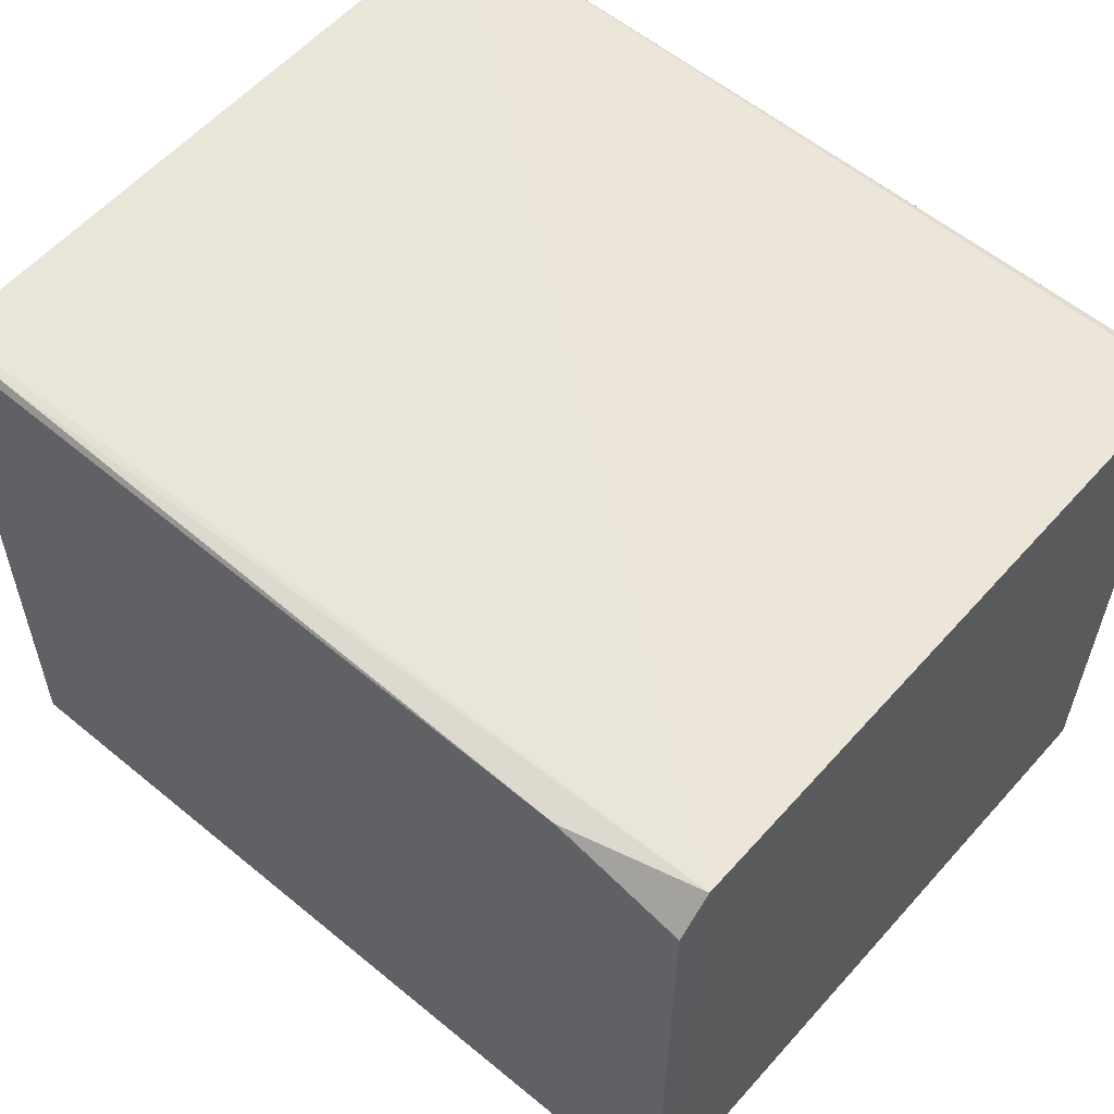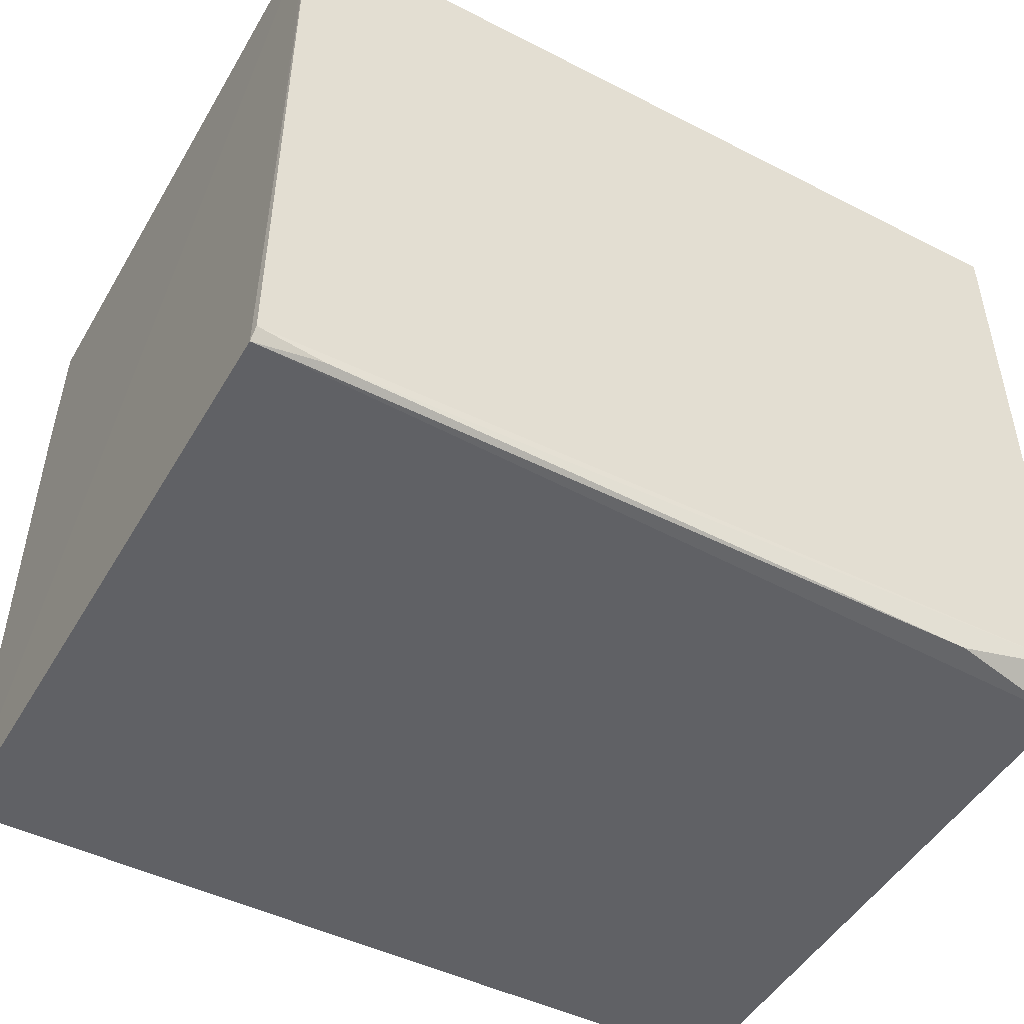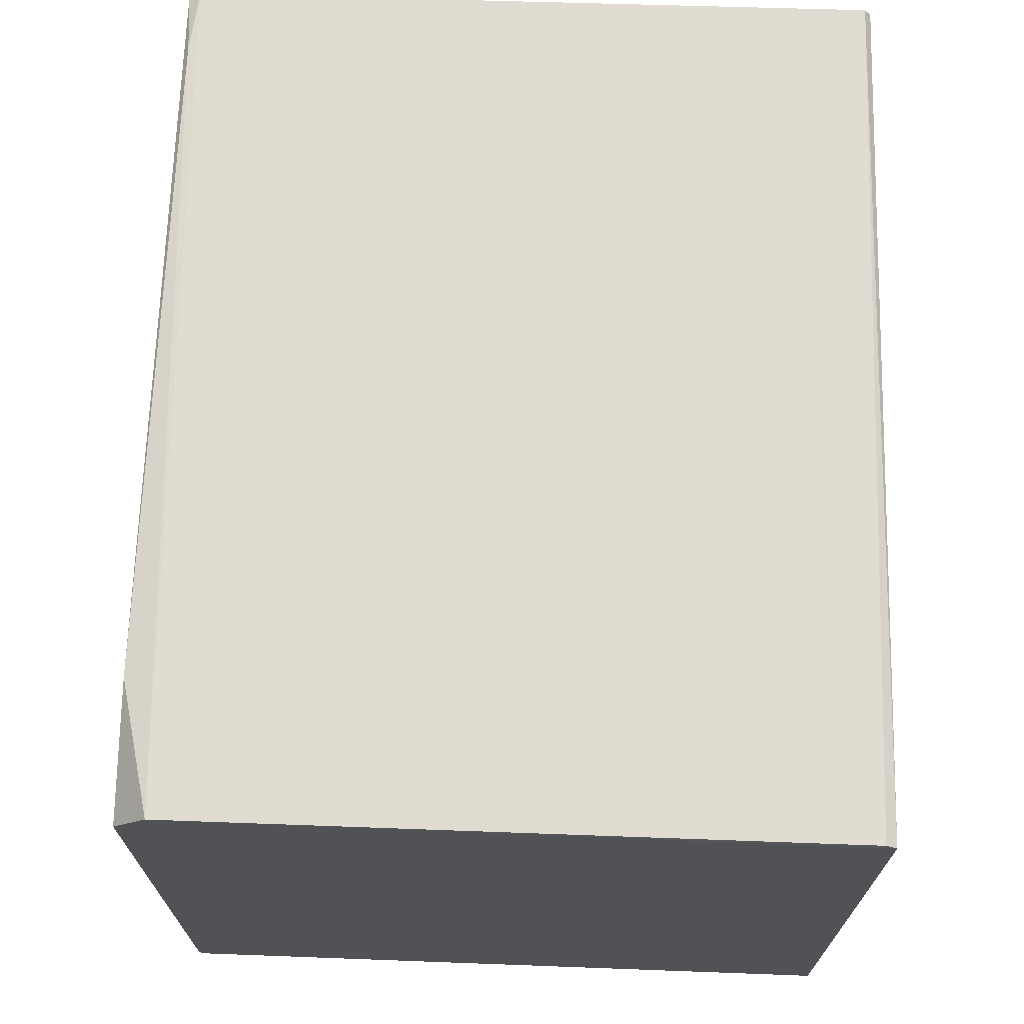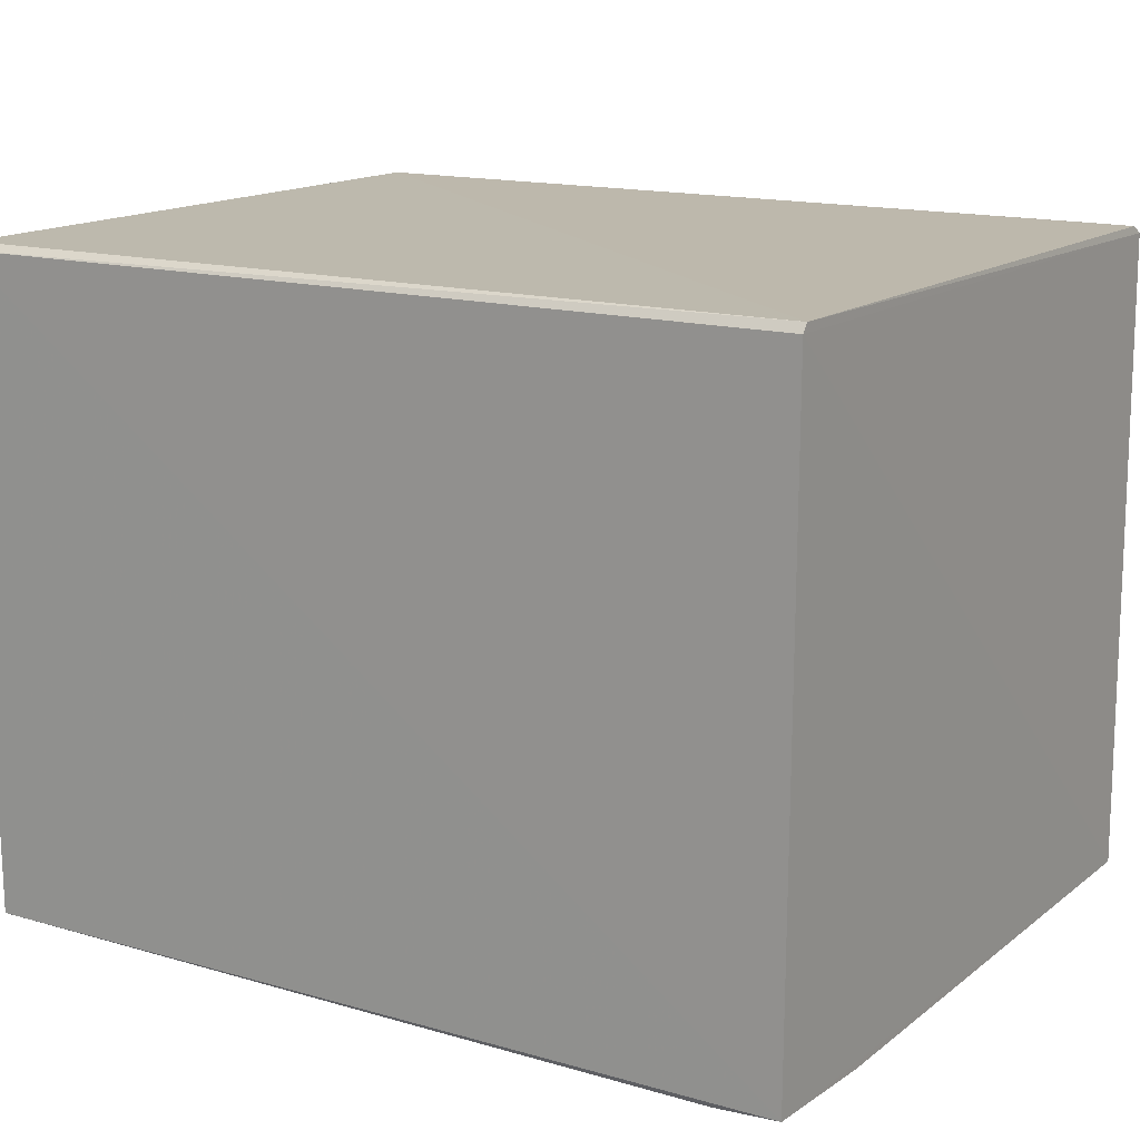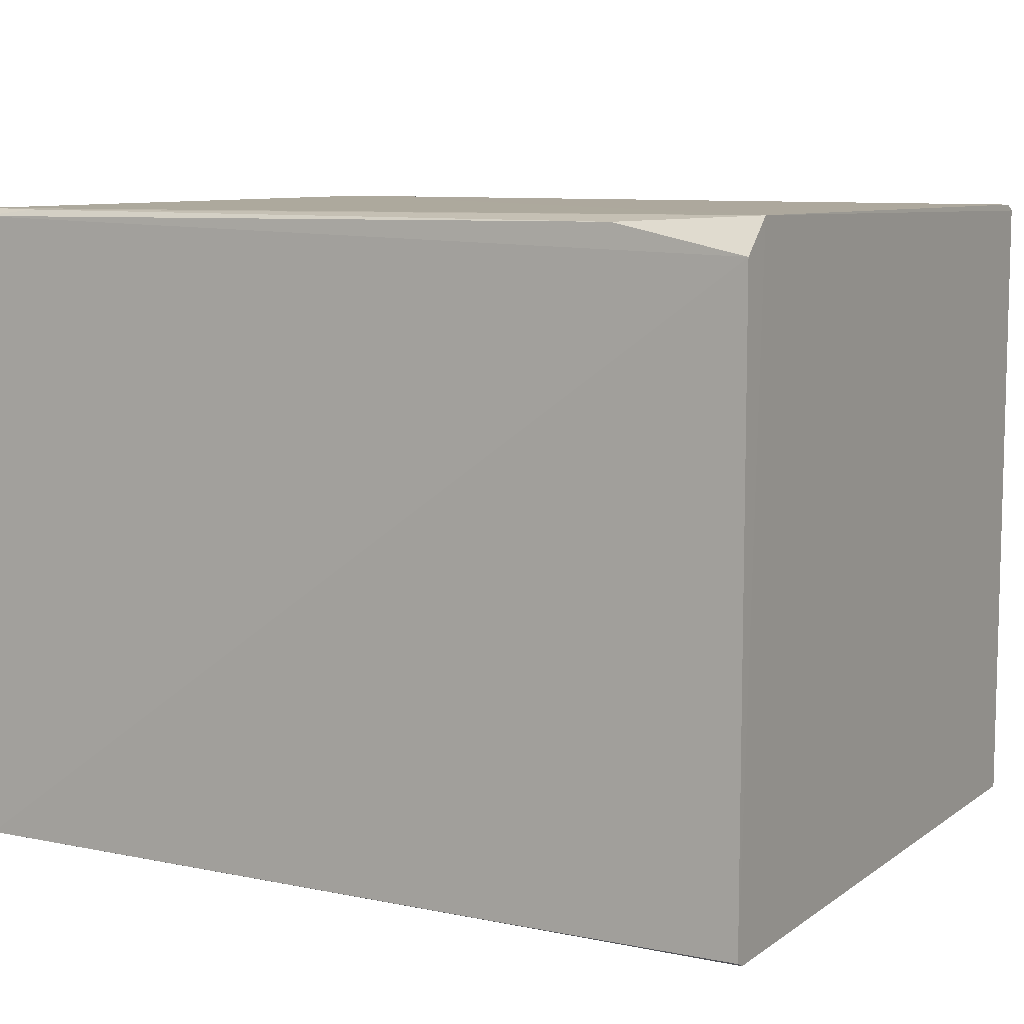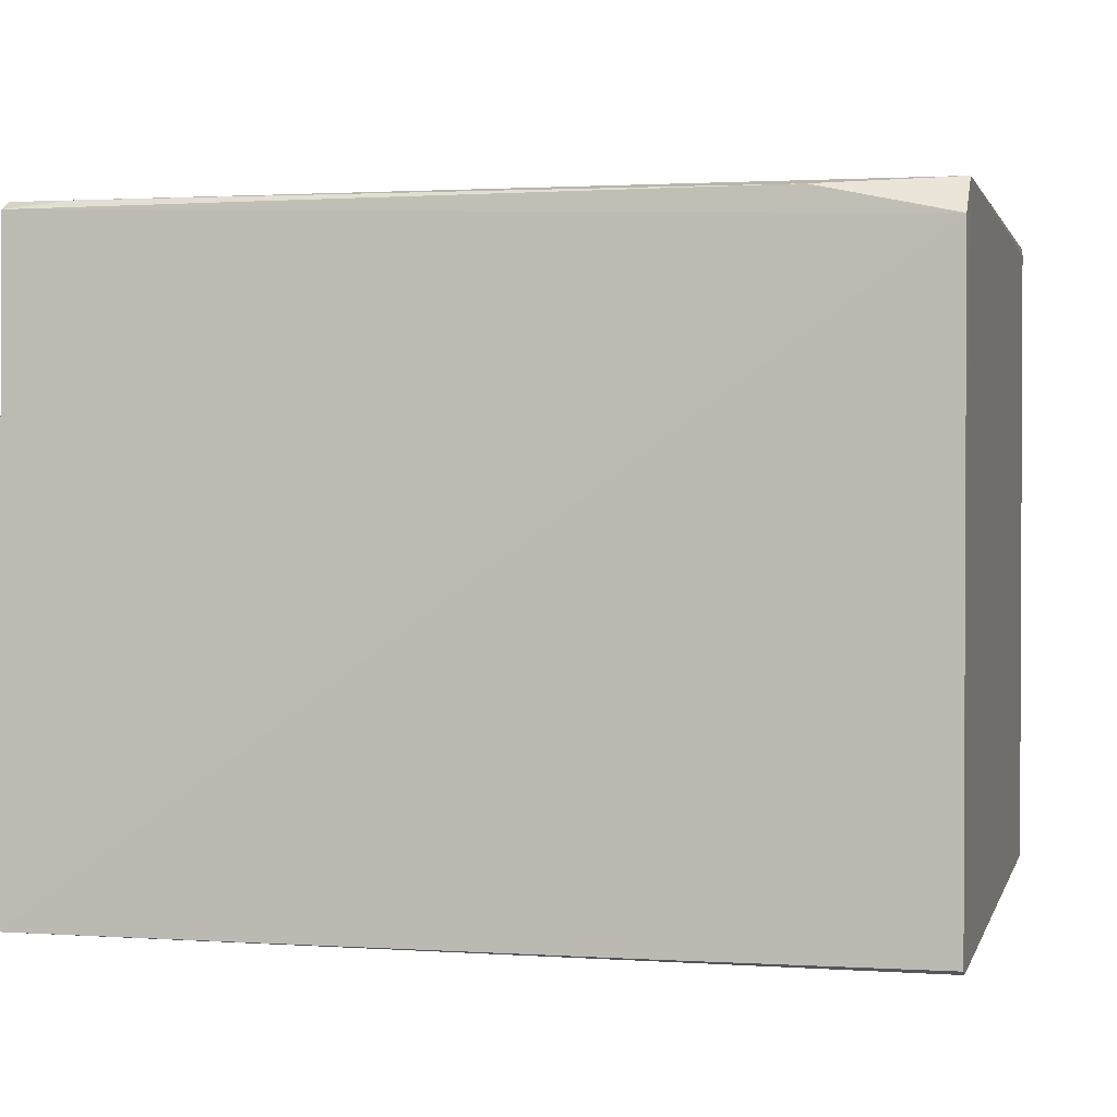
<metadata>
{"format":"obj","ext":"obj","renderer":"f3d","projection":"perspective","resolution":1024,"background":"white","views":[{"elev":57.7,"azim":-138.7,"up":"+Y"},{"elev":-48.7,"azim":150.4,"up":"+Z"},{"elev":69.0,"azim":-87.9,"up":"+Y"},{"elev":15.2,"azim":32.7,"up":"+Y"},{"elev":8.5,"azim":-150.0,"up":"+Y"},{"elev":1.6,"azim":-166.0,"up":"+Y"}]}
</metadata>
<code>
v 0.1632 0.0601 0.1323
v 0.1628 -0.05991 0.1325
v 0.1633 -0.06174 0.0008496
v 0.003152 0.05456 0.003369
v 0.003045 0.05965 0.1339
v 0.002962 -0.0619 0.1335
v 0.1631 0.05927 0.002981
v 0.1503 -0.06141 0.1315
v 0.003112 -0.06144 0.003273
v 0.003078 0.06096 0.009644
v 0.003105 -0.06231 0.004921
v 0.1629 -0.06143 0.1076
v 0.0523 -0.06164 0.002501
v 0.02777 0.05975 0.003594
v 0.1632 0.06166 0.1311
v 0.1509 0.06058 0.003968
v 0.00316 0.06088 0.1319
v 0.1629 0.06077 0.00532
f 1 2 3
f 5 2 1
f 6 2 5
f 7 1 3
f 7 3 4
f 8 2 6
f 10 6 5
f 10 4 9
f 11 8 6
f 11 10 9
f 11 6 10
f 12 3 2
f 12 2 8
f 12 11 3
f 12 8 11
f 13 9 4
f 13 4 3
f 13 11 9
f 13 3 11
f 14 7 4
f 14 4 10
f 15 5 1
f 15 1 7
f 16 14 10
f 16 7 14
f 17 15 10
f 17 10 5
f 17 5 15
f 18 15 7
f 18 7 16
f 18 16 10
f 18 10 15

</code>
